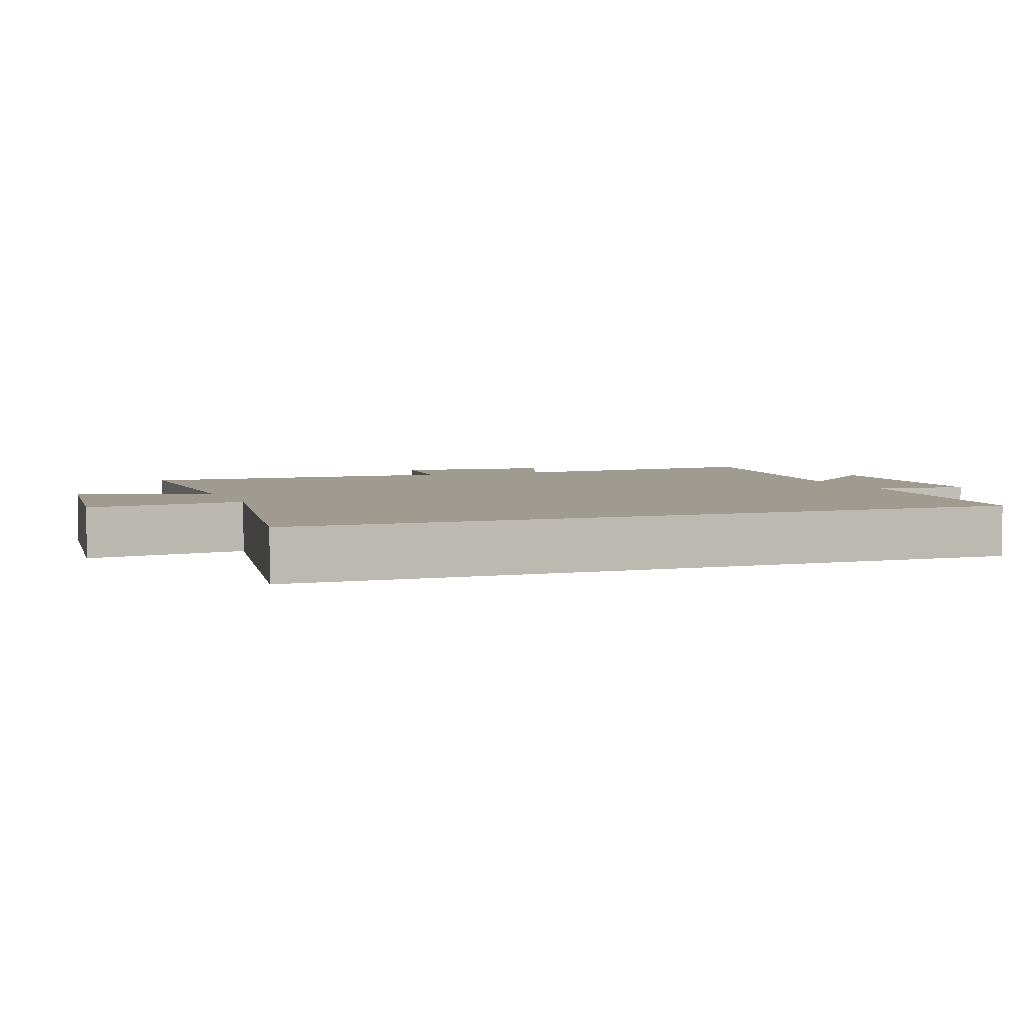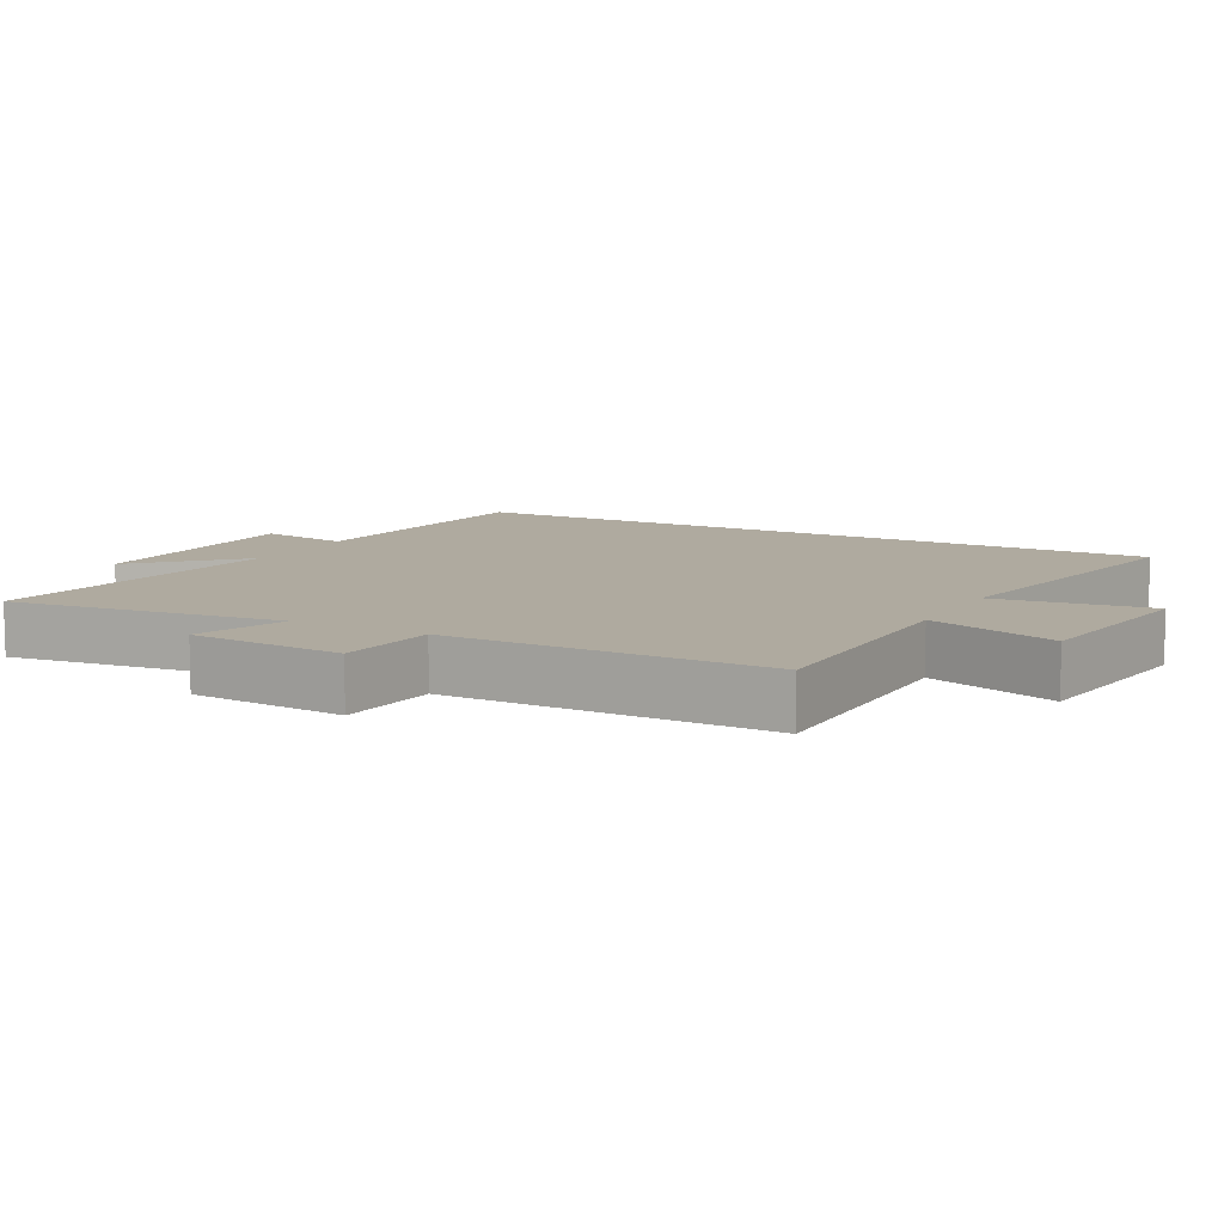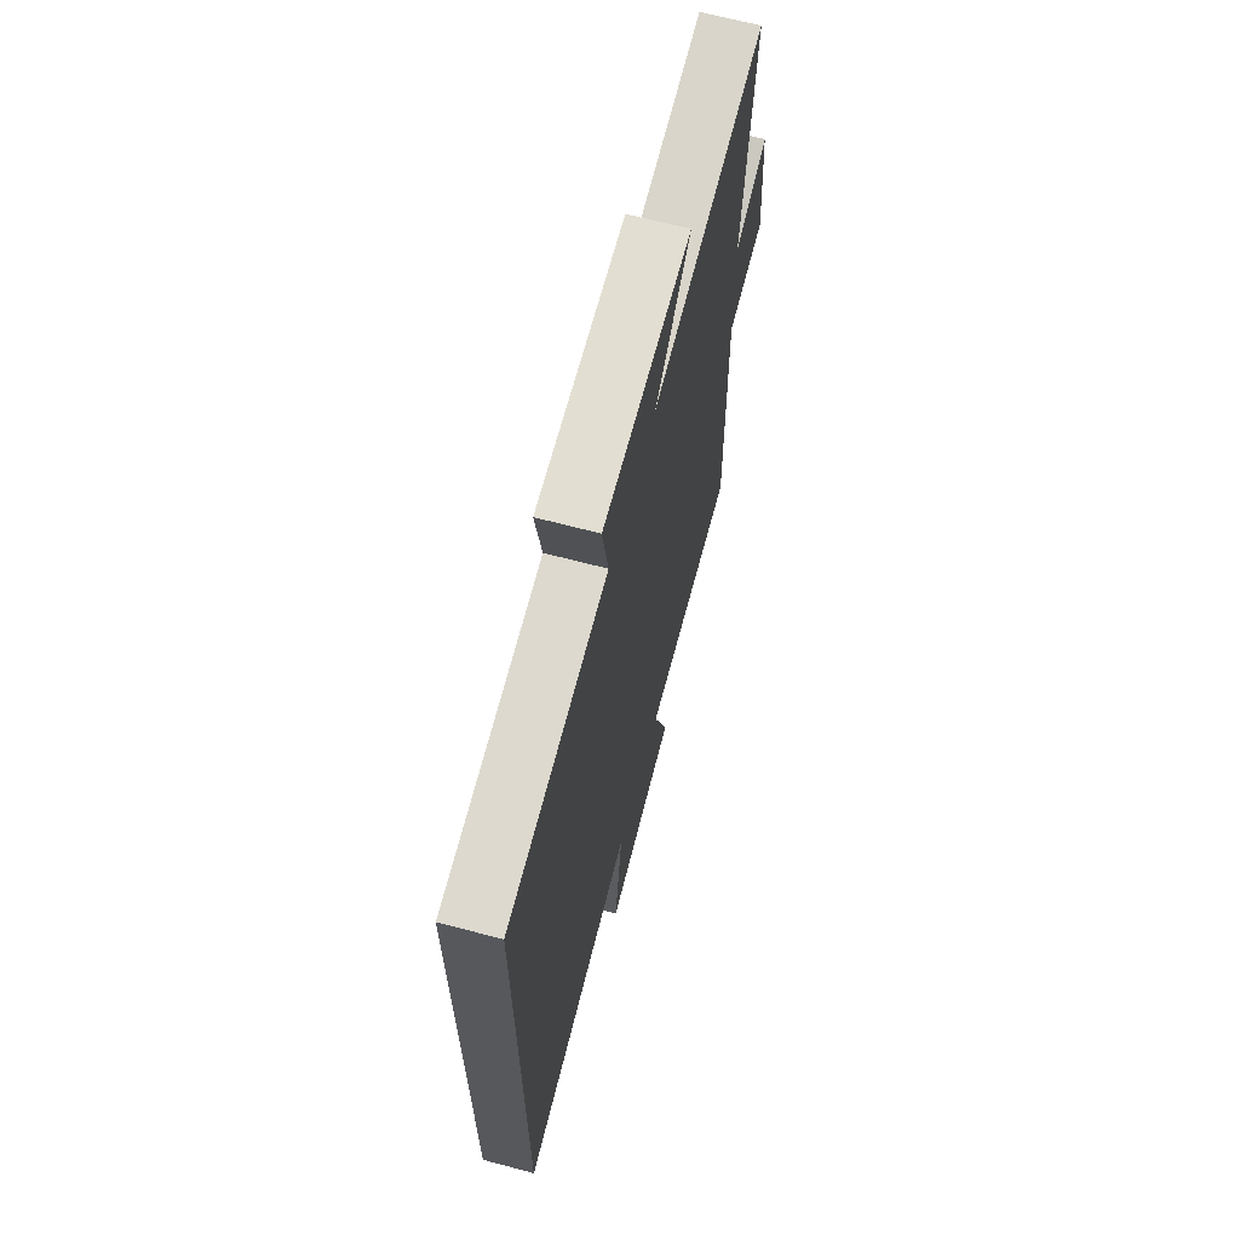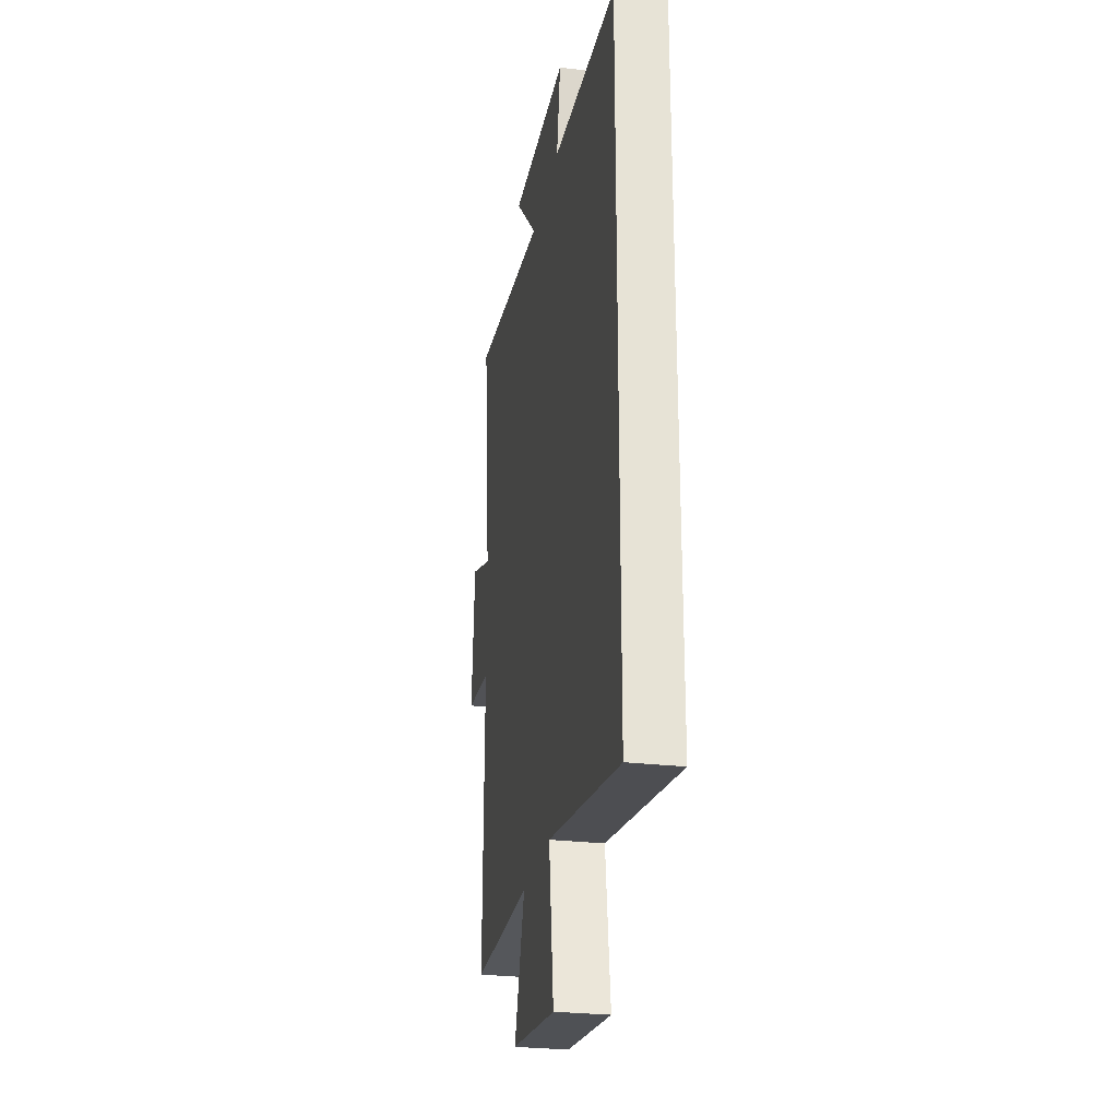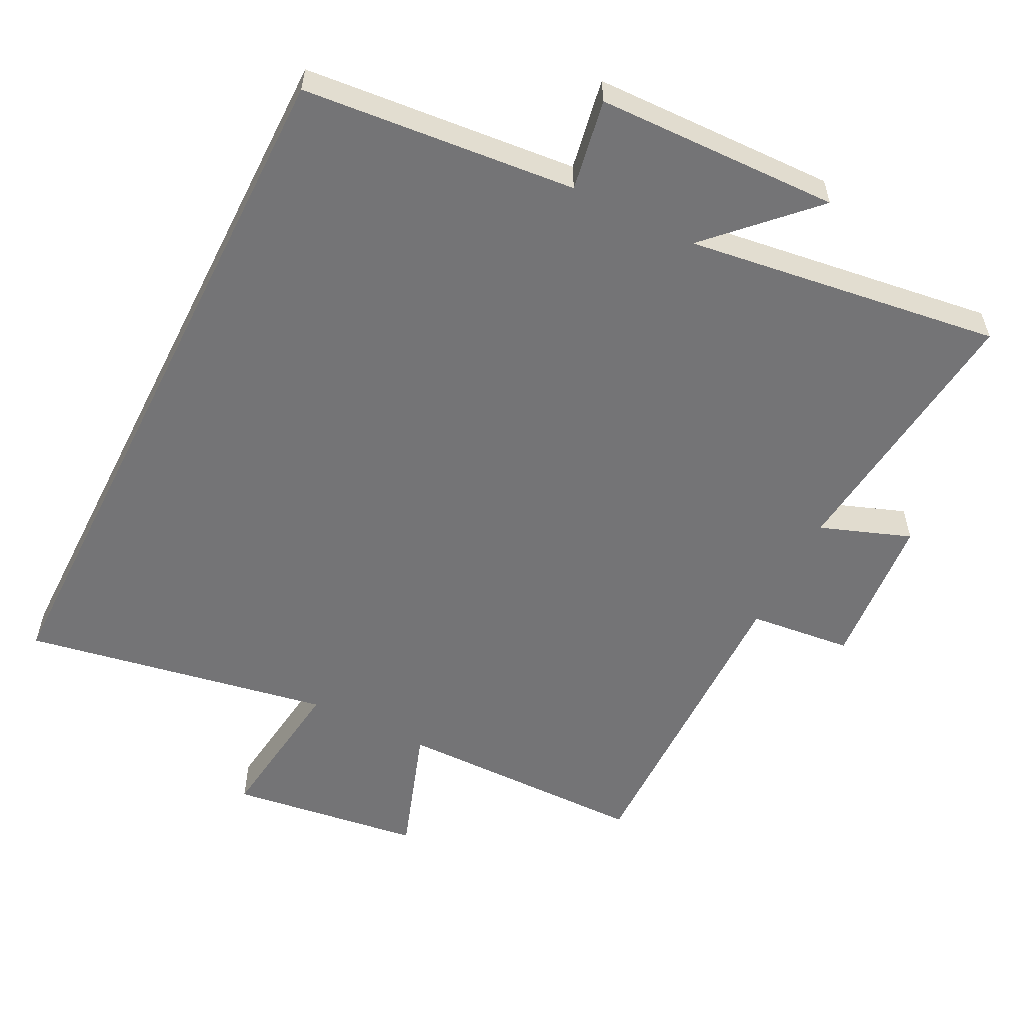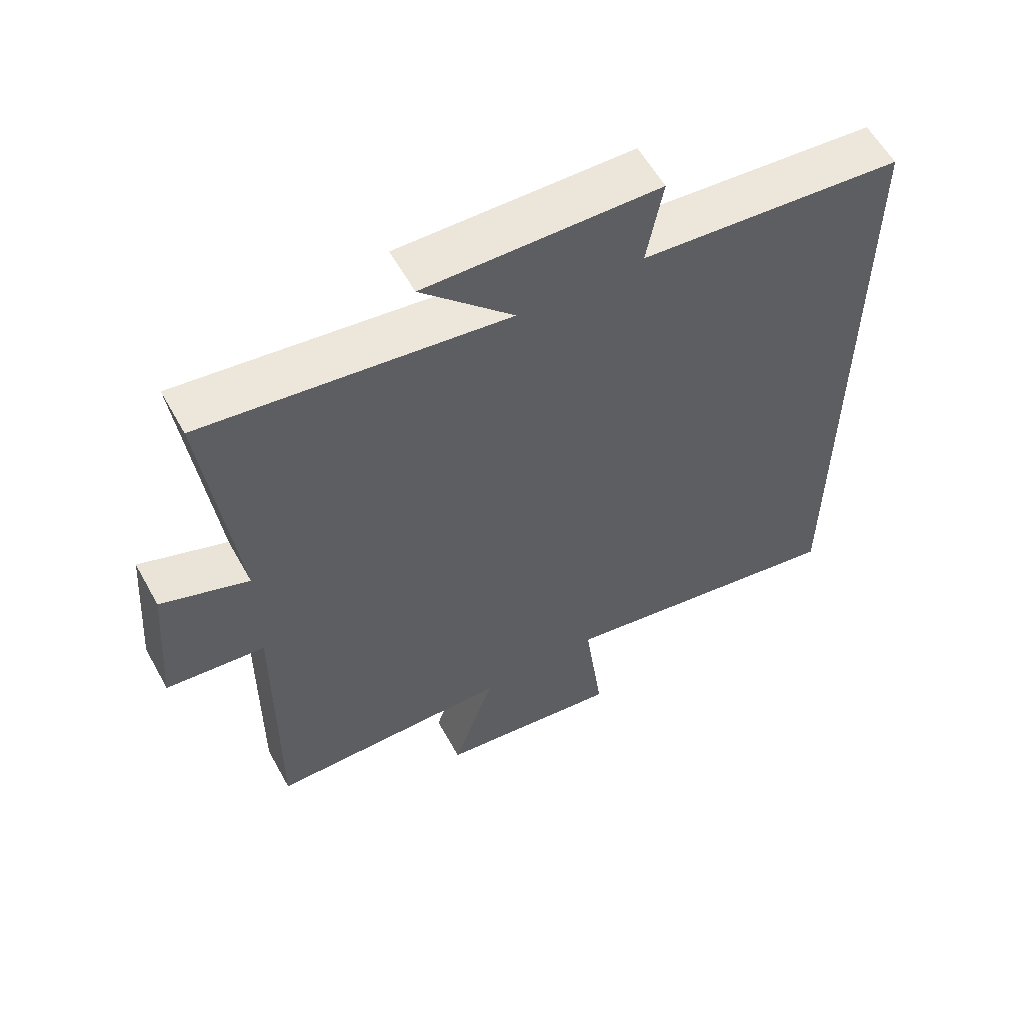
<metadata>
{"format":"obj","ext":"obj","renderer":"f3d","projection":"perspective","resolution":1024,"background":"white","views":[{"elev":4.2,"azim":-111.0,"up":"+Y"},{"elev":9.4,"azim":118.1,"up":"+Y"},{"elev":66.4,"azim":-75.1,"up":"+Z"},{"elev":-27.2,"azim":-100.3,"up":"+Z"},{"elev":-56.3,"azim":-26.7,"up":"+Y"},{"elev":58.6,"azim":151.1,"up":"+Z"}]}
</metadata>
<code>
v -0.5 0.07 -0.581
v -0.5 0.07 0.464
v -0.102 0.07 0.5
v -0.126 0.07 0.633
v 0.228 0.07 0.641
v 0.088 0.07 0.5
v 0.546 0.07 0.562
v 0.5 0.07 0.164
v 0.632 0.07 0.212
v 0.65 0.07 -0.014
v 0.5 0.07 -0.03
v 0.504 0.07 -0.497
v 0.136 0.07 -0.5
v 0.2 0.07 -0.69
v -0.08 0.07 -0.728
v -0.05 0.07 -0.5
v -0.5 0 -0.581
v -0.5 0 0.464
v -0.102 0 0.5
v -0.126 0 0.633
v 0.228 0 0.641
v 0.088 0 0.5
v 0.546 0 0.562
v 0.5 0 0.164
v 0.632 0 0.212
v 0.65 0 -0.014
v 0.5 0 -0.03
v 0.504 0 -0.497
v 0.136 0 -0.5
v 0.2 0 -0.69
v -0.08 0 -0.728
v -0.05 0 -0.5
f 13 14 15 16
f 11 12 13 16
f 11 16 1 2
f 8 9 10 11
f 8 11 2 3
f 6 7 8
f 6 8 3 4
f 4 5 6
f 32 31 30 29
f 32 29 28 27
f 18 17 32 27
f 27 26 25 24
f 19 18 27 24
f 24 23 22
f 20 19 24 22
f 22 21 20
f 1 17 18 2
f 2 18 19 3
f 3 19 20 4
f 4 20 21 5
f 5 21 22 6
f 6 22 23 7
f 7 23 24 8
f 8 24 25 9
f 9 25 26 10
f 10 26 27 11
f 11 27 28 12
f 12 28 29 13
f 13 29 30 14
f 14 30 31 15
f 15 31 32 16
f 16 32 17 1

</code>
